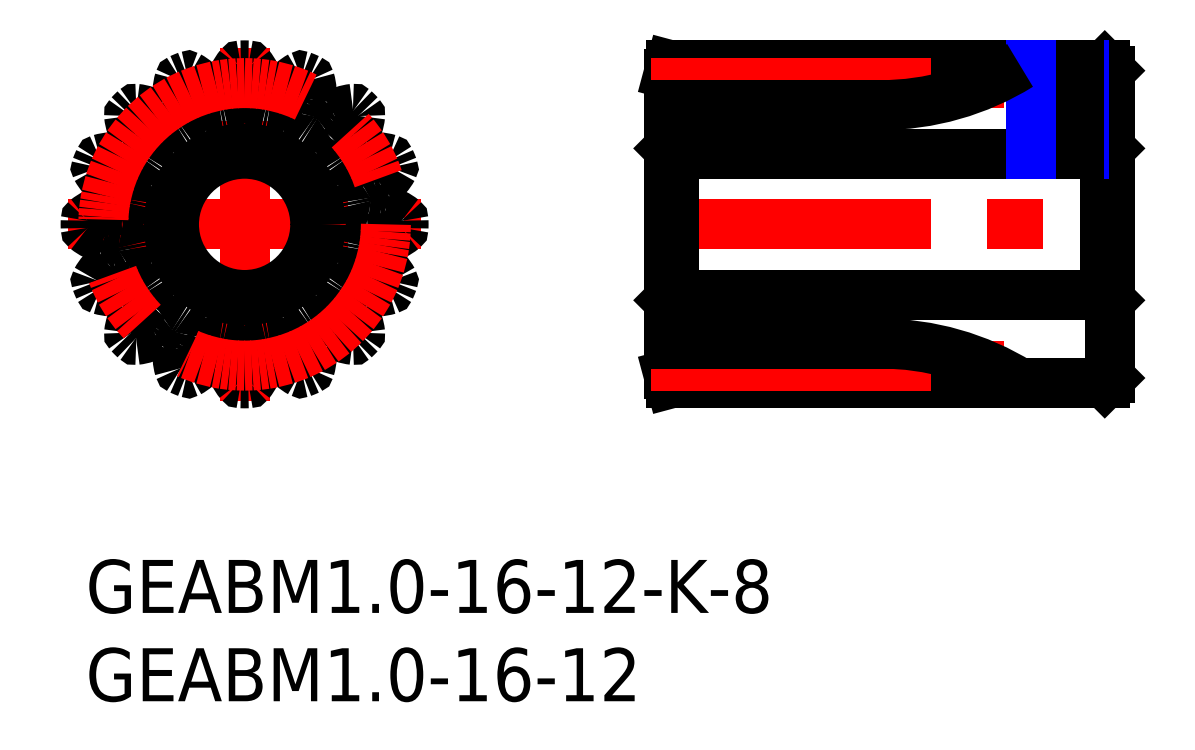
<metadata>
{"format":"dxf","ext":"dxf","renderer":"ezdxf+matplotlib","layout":"modelspace","background":"white","min_lineweight":24,"dpi":150}
</metadata>
<code>
0
SECTION
2
ENTITIES
0
INSERT
8
MSM_CONTINUOUS
2
*U3
10
0
20
0
30
0
0
INSERT
8
MSM_CONTINUOUS
2
*U4
10
0
20
0
30
0
0
LINE
8
MSM_CENTER
10
-1
20
19
30
0
11
19
21
19
31
0
0
LINE
8
MSM_CENTER
10
9
20
9
30
0
11
9
21
29
31
0
0
ARC
8
MSM_CONTINUOUS
10
9
20
19
30
0
40
9
50
358.7
51
1.348
0
ARC
8
MSM_CONTINUOUS
10
17.9
20
18.79
30
0
40
0.1
50
308.5
51
358.7
0
CIRCLE
8
MSM_CONTINUOUS
10
9
20
19
30
0
40
4
0
ARC
8
MSM_CONTINUOUS
10
1.83
20
21.97
30
0
40
0.8095
50
233.1
51
253.7
0
ARC
8
MSM_CONTINUOUS
10
0.9115
20
18.83
30
0
40
2.462
50
59.37
51
73.69
0
ARC
8
MSM_CONTINUOUS
10
1.911
20
20.52
30
0
40
0.5
50
347.9
51
59.37
0
ARC
8
MSM_CONTINUOUS
10
9
20
19
30
0
40
6.75
50
167.9
51
169.6
0
ARC
8
MSM_CONTINUOUS
10
1.869
20
20.31
30
0
40
0.5
50
278.1
51
349.6
0
ARC
8
MSM_CONTINUOUS
10
1.592
20
22.25
30
0
40
2.462
50
263.8
51
278.1
0
ARC
8
MSM_CONTINUOUS
10
1.239
20
19
30
0
40
0.8095
50
83.81
51
104.4
0
ARC
8
MSM_CONTINUOUS
10
1.701
20
17.2
30
0
40
2.667
50
104.4
51
128.5
0
ARC
8
MSM_CONTINUOUS
10
0.1025
20
19.21
30
0
40
0.1
50
128.5
51
178.7
0
ARC
8
MSM_CONTINUOUS
10
9
20
19
30
0
40
9
50
178.7
51
181.3
0
ARC
8
MSM_CONTINUOUS
10
0.1025
20
18.79
30
0
40
0.1
50
181.3
51
231.5
0
ARC
8
MSM_CONTINUOUS
10
1.701
20
20.8
30
0
40
2.667
50
231.5
51
255.6
0
ARC
8
MSM_CONTINUOUS
10
1.239
20
19
30
0
40
0.8095
50
255.6
51
276.2
0
ARC
8
MSM_CONTINUOUS
10
1.592
20
15.75
30
0
40
2.462
50
81.87
51
96.19
0
ARC
8
MSM_CONTINUOUS
10
1.869
20
17.69
30
0
40
0.5
50
10.41
51
81.87
0
ARC
8
MSM_CONTINUOUS
10
9
20
19
30
0
40
6.75
50
190.4
51
192.1
0
ARC
8
MSM_CONTINUOUS
10
1.911
20
17.48
30
0
40
0.5
50
300.6
51
12.09
0
ARC
8
MSM_CONTINUOUS
10
0.9115
20
19.17
30
0
40
2.462
50
286.3
51
300.6
0
ARC
8
MSM_CONTINUOUS
10
1.83
20
16.03
30
0
40
0.8095
50
106.3
51
126.9
0
ARC
8
MSM_CONTINUOUS
10
2.945
20
14.54
30
0
40
2.667
50
126.9
51
151
0
ARC
8
MSM_CONTINUOUS
10
0.6996
20
15.79
30
0
40
0.1
50
151
51
201.2
0
ARC
8
MSM_CONTINUOUS
10
9
20
19
30
0
40
9
50
201.2
51
203.8
0
ARC
8
MSM_CONTINUOUS
10
0.8599
20
15.4
30
0
40
0.1
50
203.8
51
254
0
ARC
8
MSM_CONTINUOUS
10
1.568
20
17.87
30
0
40
2.667
50
254
51
278.1
0
ARC
8
MSM_CONTINUOUS
10
1.83
20
16.03
30
0
40
0.8095
50
278.1
51
298.7
0
ARC
8
MSM_CONTINUOUS
10
3.4
20
13.16
30
0
40
2.462
50
104.4
51
118.7
0
ARC
8
MSM_CONTINUOUS
10
2.914
20
15.06
30
0
40
0.5
50
32.91
51
104.4
0
ARC
8
MSM_CONTINUOUS
10
9
20
19
30
0
40
6.75
50
212.9
51
214.6
0
ARC
8
MSM_CONTINUOUS
10
3.031
20
14.88
30
0
40
0.5
50
323.1
51
34.59
0
ARC
8
MSM_CONTINUOUS
10
1.462
20
16.06
30
0
40
2.462
50
308.8
51
323.1
0
ARC
8
MSM_CONTINUOUS
10
3.512
20
13.51
30
0
40
0.8095
50
128.8
51
149.4
0
ARC
8
MSM_CONTINUOUS
10
5.111
20
12.57
30
0
40
2.667
50
149.4
51
173.5
0
ARC
8
MSM_CONTINUOUS
10
2.56
20
12.86
30
0
40
0.1
50
173.5
51
223.7
0
ARC
8
MSM_CONTINUOUS
10
9
20
19
30
0
40
9
50
223.7
51
226.3
0
ARC
8
MSM_CONTINUOUS
10
2.857
20
12.56
30
0
40
0.1
50
226.3
51
276.5
0
ARC
8
MSM_CONTINUOUS
10
2.566
20
15.11
30
0
40
2.667
50
276.5
51
300.6
0
ARC
8
MSM_CONTINUOUS
10
3.512
20
13.51
30
0
40
0.8095
50
300.6
51
321.2
0
ARC
8
MSM_CONTINUOUS
10
6.061
20
11.46
30
0
40
2.462
50
126.9
51
141.2
0
ARC
8
MSM_CONTINUOUS
10
4.884
20
13.03
30
0
40
0.5
50
55.41
51
126.9
0
ARC
8
MSM_CONTINUOUS
10
9
20
19
30
0
40
6.75
50
235.4
51
237.1
0
ARC
8
MSM_CONTINUOUS
10
5.061
20
12.91
30
0
40
0.5
50
345.6
51
57.09
0
ARC
8
MSM_CONTINUOUS
10
3.161
20
13.4
30
0
40
2.462
50
331.3
51
345.6
0
ARC
8
MSM_CONTINUOUS
10
6.03
20
11.83
30
0
40
0.8095
50
151.3
51
171.9
0
ARC
8
MSM_CONTINUOUS
10
7.869
20
11.57
30
0
40
2.667
50
171.9
51
196
0
ARC
8
MSM_CONTINUOUS
10
5.402
20
10.86
30
0
40
0.1
50
196
51
246.2
0
ARC
8
MSM_CONTINUOUS
10
9
20
19
30
0
40
9
50
246.2
51
248.8
0
ARC
8
MSM_CONTINUOUS
10
5.789
20
10.7
30
0
40
0.1
50
248.8
51
299
0
ARC
8
MSM_CONTINUOUS
10
4.545
20
12.94
30
0
40
2.667
50
299
51
323.1
0
ARC
8
MSM_CONTINUOUS
10
6.03
20
11.83
30
0
40
0.8095
50
323.1
51
343.7
0
ARC
8
MSM_CONTINUOUS
10
9.17
20
10.91
30
0
40
2.462
50
149.4
51
163.7
0
ARC
8
MSM_CONTINUOUS
10
7.482
20
11.91
30
0
40
0.5
50
77.91
51
149.4
0
ARC
8
MSM_CONTINUOUS
10
9
20
19
30
0
40
6.75
50
257.9
51
259.6
0
ARC
8
MSM_CONTINUOUS
10
7.69
20
11.87
30
0
40
0.5
50
8.126
51
79.59
0
ARC
8
MSM_CONTINUOUS
10
5.748
20
11.59
30
0
40
2.462
50
353.8
51
8.126
0
ARC
8
MSM_CONTINUOUS
10
9
20
11.24
30
0
40
0.8095
50
173.8
51
194.4
0
ARC
8
MSM_CONTINUOUS
10
10.8
20
11.7
30
0
40
2.667
50
194.4
51
218.5
0
ARC
8
MSM_CONTINUOUS
10
8.791
20
10.1
30
0
40
0.1
50
218.5
51
268.7
0
ARC
8
MSM_CONTINUOUS
10
9
20
19
30
0
40
9
50
268.7
51
271.3
0
ARC
8
MSM_CONTINUOUS
10
9.209
20
10.1
30
0
40
0.1
50
271.3
51
321.5
0
ARC
8
MSM_CONTINUOUS
10
7.201
20
11.7
30
0
40
2.667
50
321.5
51
345.6
0
ARC
8
MSM_CONTINUOUS
10
9
20
11.24
30
0
40
0.8095
50
345.6
51
6.188
0
ARC
8
MSM_CONTINUOUS
10
12.25
20
11.59
30
0
40
2.462
50
171.9
51
186.2
0
ARC
8
MSM_CONTINUOUS
10
10.31
20
11.87
30
0
40
0.5
50
100.4
51
171.9
0
ARC
8
MSM_CONTINUOUS
10
9
20
19
30
0
40
6.75
50
280.4
51
282.1
0
ARC
8
MSM_CONTINUOUS
10
10.52
20
11.91
30
0
40
0.5
50
30.63
51
102.1
0
ARC
8
MSM_CONTINUOUS
10
8.83
20
10.91
30
0
40
2.462
50
16.31
51
30.63
0
ARC
8
MSM_CONTINUOUS
10
11.97
20
11.83
30
0
40
0.8095
50
196.3
51
216.9
0
ARC
8
MSM_CONTINUOUS
10
13.46
20
12.94
30
0
40
2.667
50
216.9
51
241
0
ARC
8
MSM_CONTINUOUS
10
12.21
20
10.7
30
0
40
0.1
50
241
51
291.2
0
ARC
8
MSM_CONTINUOUS
10
9
20
19
30
0
40
9
50
291.2
51
293.8
0
ARC
8
MSM_CONTINUOUS
10
12.6
20
10.86
30
0
40
0.1
50
293.8
51
344
0
ARC
8
MSM_CONTINUOUS
10
10.13
20
11.57
30
0
40
2.667
50
344
51
8.125
0
ARC
8
MSM_CONTINUOUS
10
11.97
20
11.83
30
0
40
0.8095
50
8.125
51
28.69
0
ARC
8
MSM_CONTINUOUS
10
14.84
20
13.4
30
0
40
2.462
50
194.4
51
208.7
0
ARC
8
MSM_CONTINUOUS
10
12.94
20
12.91
30
0
40
0.5
50
122.9
51
194.4
0
ARC
8
MSM_CONTINUOUS
10
9
20
19
30
0
40
6.75
50
302.9
51
304.6
0
ARC
8
MSM_CONTINUOUS
10
13.12
20
13.03
30
0
40
0.5
50
53.13
51
124.6
0
ARC
8
MSM_CONTINUOUS
10
11.94
20
11.46
30
0
40
2.462
50
38.81
51
53.13
0
ARC
8
MSM_CONTINUOUS
10
14.49
20
13.51
30
0
40
0.8095
50
218.8
51
239.4
0
ARC
8
MSM_CONTINUOUS
10
15.43
20
15.11
30
0
40
2.667
50
239.4
51
263.5
0
ARC
8
MSM_CONTINUOUS
10
15.14
20
12.56
30
0
40
0.1
50
263.5
51
313.7
0
ARC
8
MSM_CONTINUOUS
10
9
20
19
30
0
40
9
50
313.7
51
316.3
0
ARC
8
MSM_CONTINUOUS
10
15.44
20
12.86
30
0
40
0.1
50
316.3
51
6.491
0
ARC
8
MSM_CONTINUOUS
10
12.89
20
12.57
30
0
40
2.667
50
6.491
51
30.62
0
ARC
8
MSM_CONTINUOUS
10
14.49
20
13.51
30
0
40
0.8095
50
30.62
51
51.19
0
ARC
8
MSM_CONTINUOUS
10
16.54
20
16.06
30
0
40
2.462
50
216.9
51
231.2
0
ARC
8
MSM_CONTINUOUS
10
14.97
20
14.88
30
0
40
0.5
50
145.4
51
216.9
0
ARC
8
MSM_CONTINUOUS
10
9
20
19
30
0
40
6.75
50
325.4
51
327.1
0
ARC
8
MSM_CONTINUOUS
10
15.09
20
15.06
30
0
40
0.5
50
75.63
51
147.1
0
ARC
8
MSM_CONTINUOUS
10
14.6
20
13.16
30
0
40
2.462
50
61.31
51
75.63
0
ARC
8
MSM_CONTINUOUS
10
16.17
20
16.03
30
0
40
0.8095
50
241.3
51
261.9
0
ARC
8
MSM_CONTINUOUS
10
16.43
20
17.87
30
0
40
2.667
50
261.9
51
286
0
ARC
8
MSM_CONTINUOUS
10
17.14
20
15.4
30
0
40
0.1
50
286
51
336.2
0
ARC
8
MSM_CONTINUOUS
10
9
20
19
30
0
40
9
50
336.2
51
338.8
0
ARC
8
MSM_CONTINUOUS
10
17.3
20
15.79
30
0
40
0.1
50
338.8
51
28.99
0
ARC
8
MSM_CONTINUOUS
10
15.06
20
14.54
30
0
40
2.667
50
28.99
51
53.12
0
ARC
8
MSM_CONTINUOUS
10
16.17
20
16.03
30
0
40
0.8095
50
53.12
51
73.69
0
ARC
8
MSM_CONTINUOUS
10
17.09
20
19.17
30
0
40
2.462
50
239.4
51
253.7
0
ARC
8
MSM_CONTINUOUS
10
16.09
20
17.48
30
0
40
0.5
50
167.9
51
239.4
0
ARC
8
MSM_CONTINUOUS
10
9
20
19
30
0
40
6.75
50
347.9
51
349.6
0
ARC
8
MSM_CONTINUOUS
10
16.13
20
17.69
30
0
40
0.5
50
98.13
51
169.6
0
ARC
8
MSM_CONTINUOUS
10
16.41
20
15.75
30
0
40
2.462
50
83.81
51
98.13
0
ARC
8
MSM_CONTINUOUS
10
16.76
20
19
30
0
40
0.8095
50
263.8
51
284.4
0
ARC
8
MSM_CONTINUOUS
10
16.3
20
20.8
30
0
40
2.667
50
284.4
51
308.5
0
ARC
8
MSM_CONTINUOUS
10
17.9
20
19.21
30
0
40
0.1
50
1.348
51
51.49
0
ARC
8
MSM_CONTINUOUS
10
16.3
20
17.2
30
0
40
2.667
50
51.49
51
75.62
0
ARC
8
MSM_CONTINUOUS
10
16.76
20
19
30
0
40
0.8095
50
75.62
51
96.19
0
ARC
8
MSM_CONTINUOUS
10
16.41
20
22.25
30
0
40
2.462
50
261.9
51
276.2
0
ARC
8
MSM_CONTINUOUS
10
16.13
20
20.31
30
0
40
0.5
50
190.4
51
261.9
0
ARC
8
MSM_CONTINUOUS
10
9
20
19
30
0
40
6.75
50
10.41
51
12.09
0
ARC
8
MSM_CONTINUOUS
10
16.09
20
20.52
30
0
40
0.5
50
120.6
51
192.1
0
ARC
8
MSM_CONTINUOUS
10
17.09
20
18.83
30
0
40
2.462
50
106.3
51
120.6
0
ARC
8
MSM_CONTINUOUS
10
16.17
20
21.97
30
0
40
0.8095
50
286.3
51
306.9
0
ARC
8
MSM_CONTINUOUS
10
15.06
20
23.46
30
0
40
2.667
50
306.9
51
331
0
ARC
8
MSM_CONTINUOUS
10
17.3
20
22.21
30
0
40
0.1
50
331
51
21.15
0
ARC
8
MSM_CONTINUOUS
10
9
20
19
30
0
40
9
50
21.15
51
23.85
0
ARC
8
MSM_CONTINUOUS
10
17.14
20
22.6
30
0
40
0.1
50
23.85
51
73.99
0
ARC
8
MSM_CONTINUOUS
10
16.43
20
20.13
30
0
40
2.667
50
73.99
51
98.12
0
ARC
8
MSM_CONTINUOUS
10
16.17
20
21.97
30
0
40
0.8095
50
98.12
51
118.7
0
ARC
8
MSM_CONTINUOUS
10
14.6
20
24.84
30
0
40
2.462
50
284.4
51
298.7
0
ARC
8
MSM_CONTINUOUS
10
15.09
20
22.94
30
0
40
0.5
50
212.9
51
284.4
0
ARC
8
MSM_CONTINUOUS
10
9
20
19
30
0
40
6.75
50
32.91
51
34.59
0
ARC
8
MSM_CONTINUOUS
10
14.97
20
23.12
30
0
40
0.5
50
143.1
51
214.6
0
ARC
8
MSM_CONTINUOUS
10
16.54
20
21.94
30
0
40
2.462
50
128.8
51
143.1
0
ARC
8
MSM_CONTINUOUS
10
14.49
20
24.49
30
0
40
0.8095
50
308.8
51
329.4
0
ARC
8
MSM_CONTINUOUS
10
12.89
20
25.43
30
0
40
2.667
50
329.4
51
353.5
0
ARC
8
MSM_CONTINUOUS
10
15.44
20
25.14
30
0
40
0.1
50
353.5
51
43.65
0
ARC
8
MSM_CONTINUOUS
10
9
20
19
30
0
40
9
50
43.65
51
46.35
0
ARC
8
MSM_CONTINUOUS
10
15.14
20
25.44
30
0
40
0.1
50
46.35
51
96.49
0
ARC
8
MSM_CONTINUOUS
10
15.43
20
22.89
30
0
40
2.667
50
96.49
51
120.6
0
ARC
8
MSM_CONTINUOUS
10
14.49
20
24.49
30
0
40
0.8095
50
120.6
51
141.2
0
ARC
8
MSM_CONTINUOUS
10
11.94
20
26.54
30
0
40
2.462
50
306.9
51
321.2
0
ARC
8
MSM_CONTINUOUS
10
13.12
20
24.97
30
0
40
0.5
50
235.4
51
306.9
0
ARC
8
MSM_CONTINUOUS
10
9
20
19
30
0
40
6.75
50
55.41
51
57.09
0
ARC
8
MSM_CONTINUOUS
10
12.94
20
25.09
30
0
40
0.5
50
165.6
51
237.1
0
ARC
8
MSM_CONTINUOUS
10
14.84
20
24.6
30
0
40
2.462
50
151.3
51
165.6
0
ARC
8
MSM_CONTINUOUS
10
11.97
20
26.17
30
0
40
0.8095
50
331.3
51
351.9
0
ARC
8
MSM_CONTINUOUS
10
10.13
20
26.43
30
0
40
2.667
50
351.9
51
16.01
0
ARC
8
MSM_CONTINUOUS
10
12.6
20
27.14
30
0
40
0.1
50
16.01
51
66.15
0
ARC
8
MSM_CONTINUOUS
10
9
20
19
30
0
40
9
50
66.15
51
68.85
0
ARC
8
MSM_CONTINUOUS
10
12.21
20
27.3
30
0
40
0.1
50
68.85
51
119
0
ARC
8
MSM_CONTINUOUS
10
13.46
20
25.06
30
0
40
2.667
50
119
51
143.1
0
ARC
8
MSM_CONTINUOUS
10
11.97
20
26.17
30
0
40
0.8095
50
143.1
51
163.7
0
ARC
8
MSM_CONTINUOUS
10
8.83
20
27.09
30
0
40
2.462
50
329.4
51
343.7
0
ARC
8
MSM_CONTINUOUS
10
10.52
20
26.09
30
0
40
0.5
50
257.9
51
329.4
0
ARC
8
MSM_CONTINUOUS
10
9
20
19
30
0
40
6.75
50
77.91
51
79.59
0
ARC
8
MSM_CONTINUOUS
10
10.31
20
26.13
30
0
40
0.5
50
188.1
51
259.6
0
ARC
8
MSM_CONTINUOUS
10
12.25
20
26.41
30
0
40
2.462
50
173.8
51
188.1
0
ARC
8
MSM_CONTINUOUS
10
9
20
26.76
30
0
40
0.8095
50
353.8
51
14.38
0
ARC
8
MSM_CONTINUOUS
10
7.201
20
26.3
30
0
40
2.667
50
14.38
51
38.51
0
ARC
8
MSM_CONTINUOUS
10
9.209
20
27.9
30
0
40
0.1
50
38.51
51
88.65
0
ARC
8
MSM_CONTINUOUS
10
9
20
19
30
0
40
9
50
88.65
51
91.35
0
ARC
8
MSM_CONTINUOUS
10
8.791
20
27.9
30
0
40
0.1
50
91.35
51
141.5
0
ARC
8
MSM_CONTINUOUS
10
10.8
20
26.3
30
0
40
2.667
50
141.5
51
165.6
0
ARC
8
MSM_CONTINUOUS
10
9
20
26.76
30
0
40
0.8095
50
165.6
51
186.2
0
ARC
8
MSM_CONTINUOUS
10
5.748
20
26.41
30
0
40
2.462
50
351.9
51
6.188
0
ARC
8
MSM_CONTINUOUS
10
7.69
20
26.13
30
0
40
0.5
50
280.4
51
351.9
0
ARC
8
MSM_CONTINUOUS
10
9
20
19
30
0
40
6.75
50
100.4
51
102.1
0
ARC
8
MSM_CONTINUOUS
10
7.482
20
26.09
30
0
40
0.5
50
210.6
51
282.1
0
ARC
8
MSM_CONTINUOUS
10
9.17
20
27.09
30
0
40
2.462
50
196.3
51
210.6
0
ARC
8
MSM_CONTINUOUS
10
6.03
20
26.17
30
0
40
0.8095
50
16.31
51
36.88
0
ARC
8
MSM_CONTINUOUS
10
4.545
20
25.06
30
0
40
2.667
50
36.88
51
61.01
0
ARC
8
MSM_CONTINUOUS
10
5.789
20
27.3
30
0
40
0.1
50
61.01
51
111.2
0
ARC
8
MSM_CONTINUOUS
10
9
20
19
30
0
40
9
50
111.2
51
113.8
0
ARC
8
MSM_CONTINUOUS
10
5.402
20
27.14
30
0
40
0.1
50
113.8
51
164
0
ARC
8
MSM_CONTINUOUS
10
7.869
20
26.43
30
0
40
2.667
50
164
51
188.1
0
ARC
8
MSM_CONTINUOUS
10
6.03
20
26.17
30
0
40
0.8095
50
188.1
51
208.7
0
ARC
8
MSM_CONTINUOUS
10
3.161
20
24.6
30
0
40
2.462
50
14.37
51
28.69
0
ARC
8
MSM_CONTINUOUS
10
5.061
20
25.09
30
0
40
0.5
50
302.9
51
14.37
0
ARC
8
MSM_CONTINUOUS
10
9
20
19
30
0
40
6.75
50
122.9
51
124.6
0
ARC
8
MSM_CONTINUOUS
10
4.884
20
24.97
30
0
40
0.5
50
233.1
51
304.6
0
ARC
8
MSM_CONTINUOUS
10
6.061
20
26.54
30
0
40
2.462
50
218.8
51
233.1
0
ARC
8
MSM_CONTINUOUS
10
3.512
20
24.49
30
0
40
0.8095
50
38.81
51
59.38
0
ARC
8
MSM_CONTINUOUS
10
2.566
20
22.89
30
0
40
2.667
50
59.38
51
83.51
0
ARC
8
MSM_CONTINUOUS
10
2.857
20
25.44
30
0
40
0.1
50
83.51
51
133.7
0
ARC
8
MSM_CONTINUOUS
10
9
20
19
30
0
40
9
50
133.7
51
136.3
0
ARC
8
MSM_CONTINUOUS
10
2.56
20
25.14
30
0
40
0.1
50
136.3
51
186.5
0
ARC
8
MSM_CONTINUOUS
10
5.111
20
25.43
30
0
40
2.667
50
186.5
51
210.6
0
ARC
8
MSM_CONTINUOUS
10
3.512
20
24.49
30
0
40
0.8095
50
210.6
51
231.2
0
ARC
8
MSM_CONTINUOUS
10
1.462
20
21.94
30
0
40
2.462
50
36.87
51
51.19
0
ARC
8
MSM_CONTINUOUS
10
3.031
20
23.12
30
0
40
0.5
50
325.4
51
36.87
0
ARC
8
MSM_CONTINUOUS
10
9
20
19
30
0
40
6.75
50
145.4
51
147.1
0
ARC
8
MSM_CONTINUOUS
10
2.914
20
22.94
30
0
40
0.5
50
255.6
51
327.1
0
ARC
8
MSM_CONTINUOUS
10
3.4
20
24.84
30
0
40
2.462
50
241.3
51
255.6
0
ARC
8
MSM_CONTINUOUS
10
1.83
20
21.97
30
0
40
0.8095
50
61.31
51
81.88
0
ARC
8
MSM_CONTINUOUS
10
1.568
20
20.13
30
0
40
2.667
50
81.88
51
106
0
ARC
8
MSM_CONTINUOUS
10
0.8599
20
22.6
30
0
40
0.1
50
106
51
156.2
0
ARC
8
MSM_CONTINUOUS
10
9
20
19
30
0
40
9
50
156.2
51
158.8
0
ARC
8
MSM_CONTINUOUS
10
0.6996
20
22.21
30
0
40
0.1
50
158.8
51
209
0
ARC
8
MSM_CONTINUOUS
10
2.945
20
23.46
30
0
40
2.667
50
209
51
233.1
0
LINE
8
MSM_CENTER
10
32
20
19
30
0
11
59
21
19
31
0
0
LINE
8
MSM_CENTER
10
55
20
29
30
0
11
55
21
22
31
0
0
LINE
8
MSM_CONTINUOUS
10
58
20
27.7
30
0
11
58
21
10.3
31
0
0
LINE
8
MSM_CONTINUOUS
10
57.7
20
28
30
0
11
58
21
27.7
31
0
0
LINE
8
MSM_CONTINUOUS
10
58
20
23.3
30
0
11
57.7
21
23
31
0
0
LINE
8
MSM_CONTINUOUS
10
33
20
10.5
30
0
11
33
21
27.5
31
0
0
LINE
8
MSM_CONTINUOUS
10
33.3
20
23
30
0
11
33
21
23.3
31
0
0
LINE
8
MSM_CONTINUOUS
10
33
20
27.5
30
0
11
33.13
21
28
31
0
0
LINE
8
MSM_CONTINUOUS
10
57.7
20
15
30
0
11
58
21
14.7
31
0
0
LINE
8
MSM_CONTINUOUS
10
33
20
14.7
30
0
11
33.3
21
15
31
0
0
LINE
8
MSM_CONTINUOUS
10
33.13
20
10
30
0
11
33
21
10.5
31
0
0
LINE
8
MSM_CONTINUOUS
10
58
20
10.3
30
0
11
57.7
21
10
31
0
0
LINE
8
MSM_CONTINUOUS
10
33.3
20
23
30
0
11
57.7
21
23
31
0
0
LINE
8
MSM_CONTINUOUS
10
33.3
20
15
30
0
11
33.3
21
23
31
0
0
LINE
8
MSM_CONTINUOUS
10
57.7
20
15
30
0
11
33.3
21
15
31
0
0
LINE
8
MSM_CONTINUOUS
10
57.7
20
15
30
0
11
57.7
21
23
31
0
0
LINE
8
MSM_CONTINUOUS
10
33.13
20
28
30
0
11
57.7
21
28
31
0
0
LINE
8
MSM_CONTINUOUS
10
57.7
20
10
30
0
11
33.13
21
10
31
0
0
LINE
8
MSM_NARROW
10
56.5
20
28
30
0
11
56.5
21
23
31
0
0
LINE
8
MSM_CONTINUOUS
10
56.23
20
28
30
0
11
56.23
21
23
31
0
0
LINE
8
MSM_CONTINUOUS
10
53.77
20
28
30
0
11
53.77
21
23
31
0
0
LINE
8
MSM_NARROW
10
53.5
20
28
30
0
11
53.5
21
23
31
0
0
CIRCLE
8
MSM_CONTINUOUS
10
9
20
19
30
0
40
4.3
0
CIRCLE
8
MSM_CENTER
10
9
20
19
30
0
40
8
0
LINE
8
MSM_CENTER
10
32
20
27
30
0
11
51.99
21
27
31
0
0
LINE
8
MSM_CONTINUOUS
10
33
20
25.75
30
0
11
45
21
25.75
31
0
0
ARC
8
MSM_CONTINUOUS
10
45
20
40.75
30
0
40
15
50
270
51
301.8
0
LINE
8
MSM_CENTER
10
32
20
11
30
0
11
51.99
21
11
31
0
0
ARC
8
MSM_CONTINUOUS
10
45
20
-2.75
30
0
40
15
50
58.21
51
90
0
LINE
8
MSM_CONTINUOUS
10
33
20
12.25
30
0
11
45
21
12.25
31
0
0
ENDSEC
0
EOF

</code>
